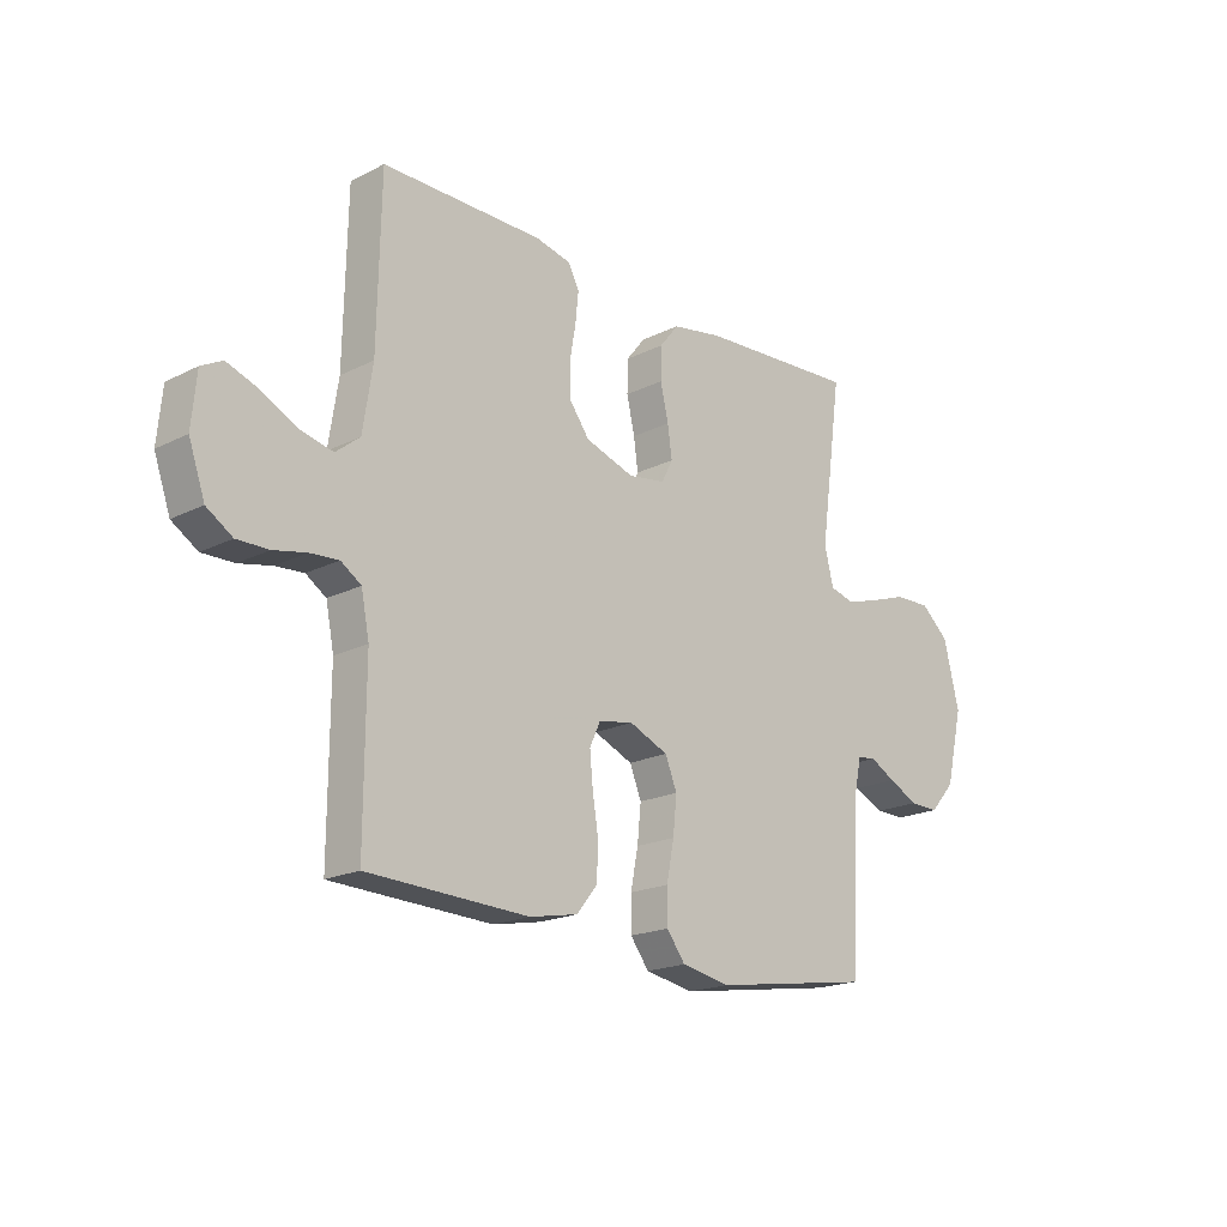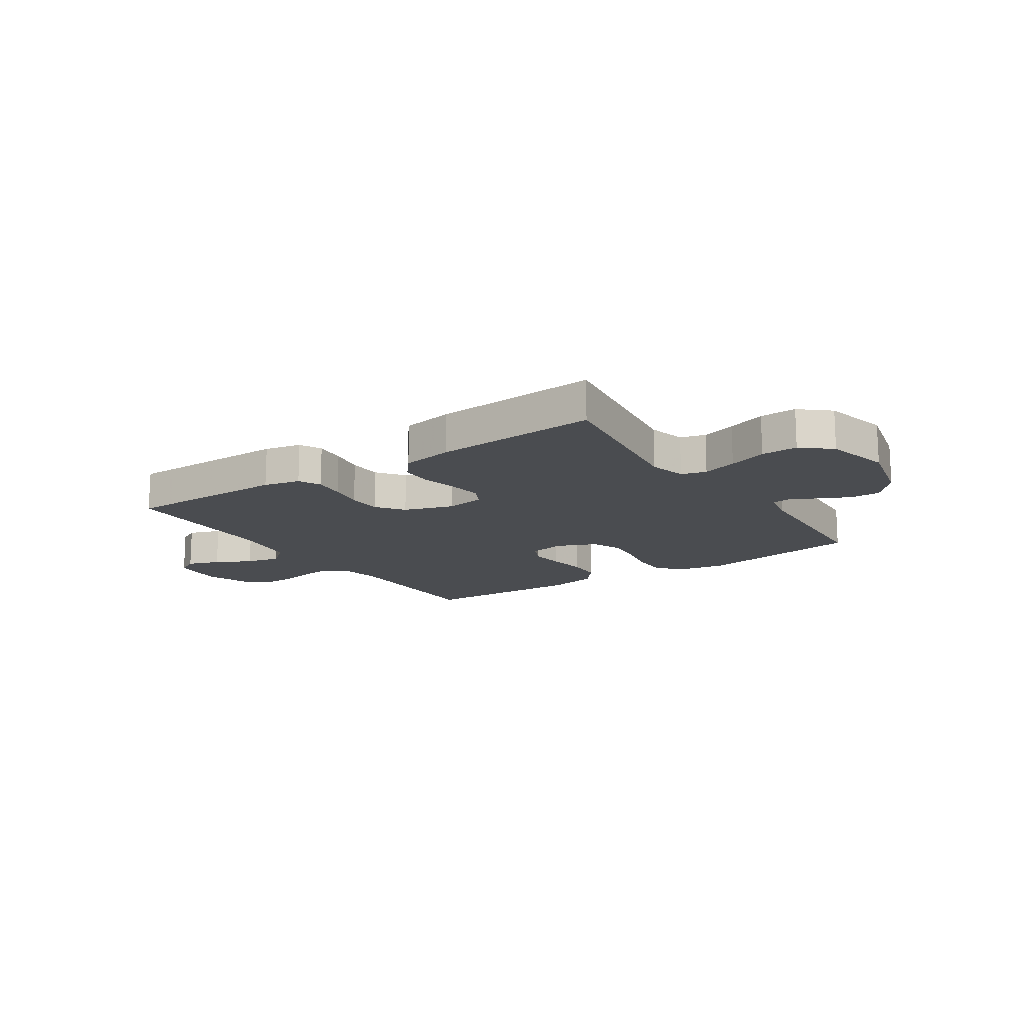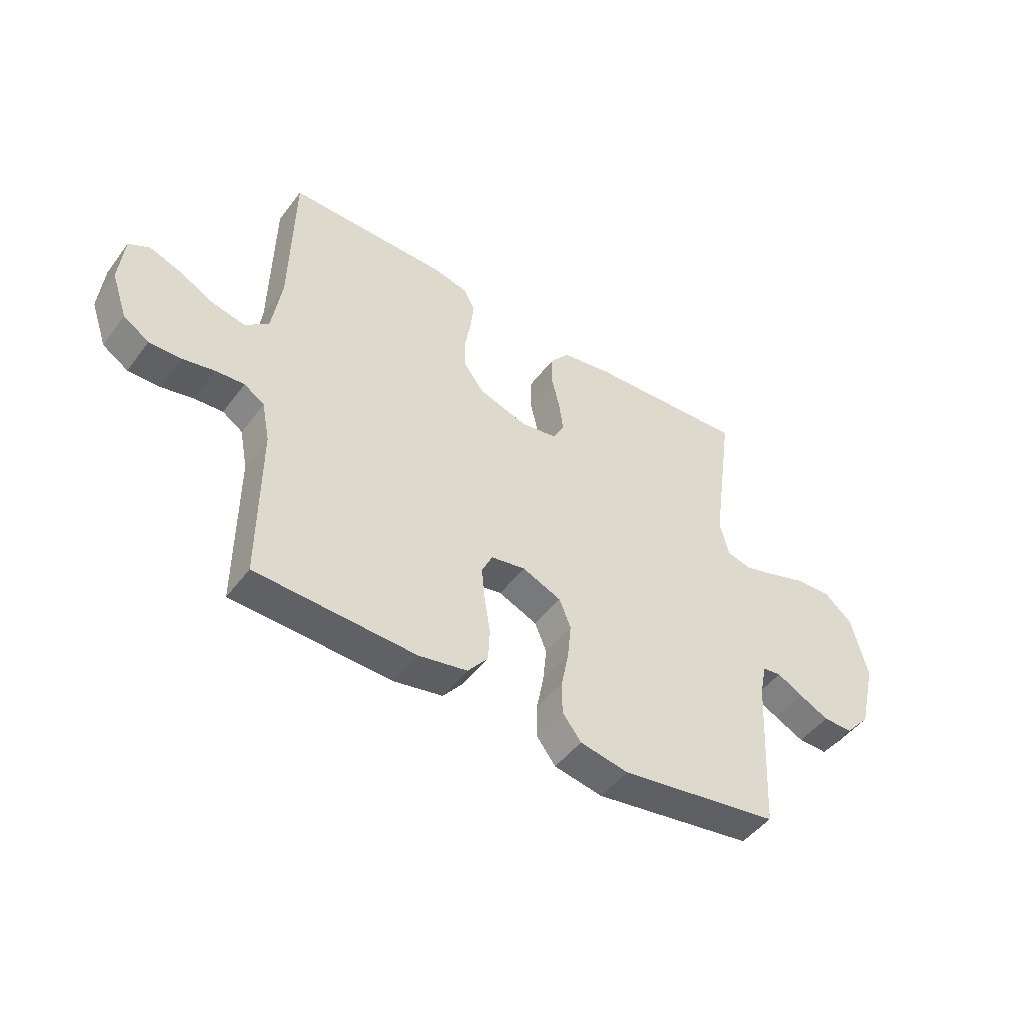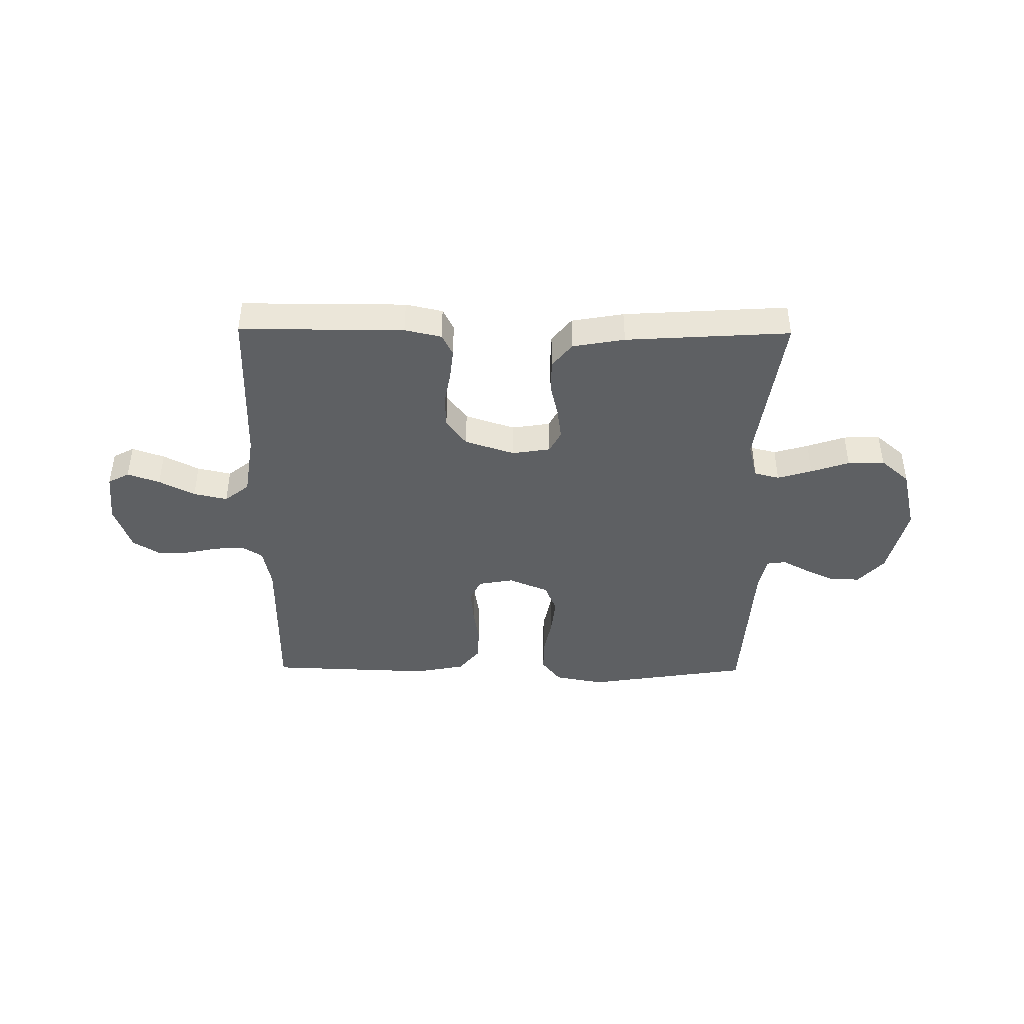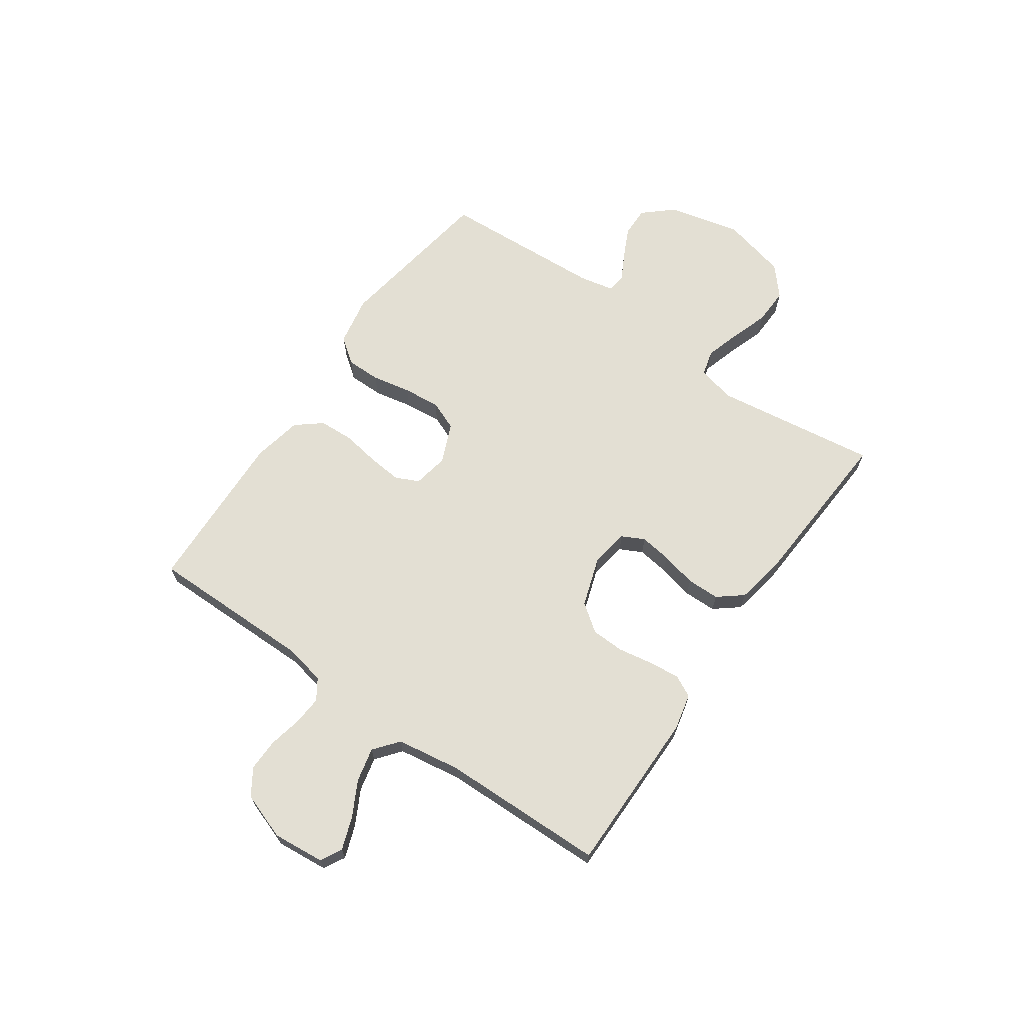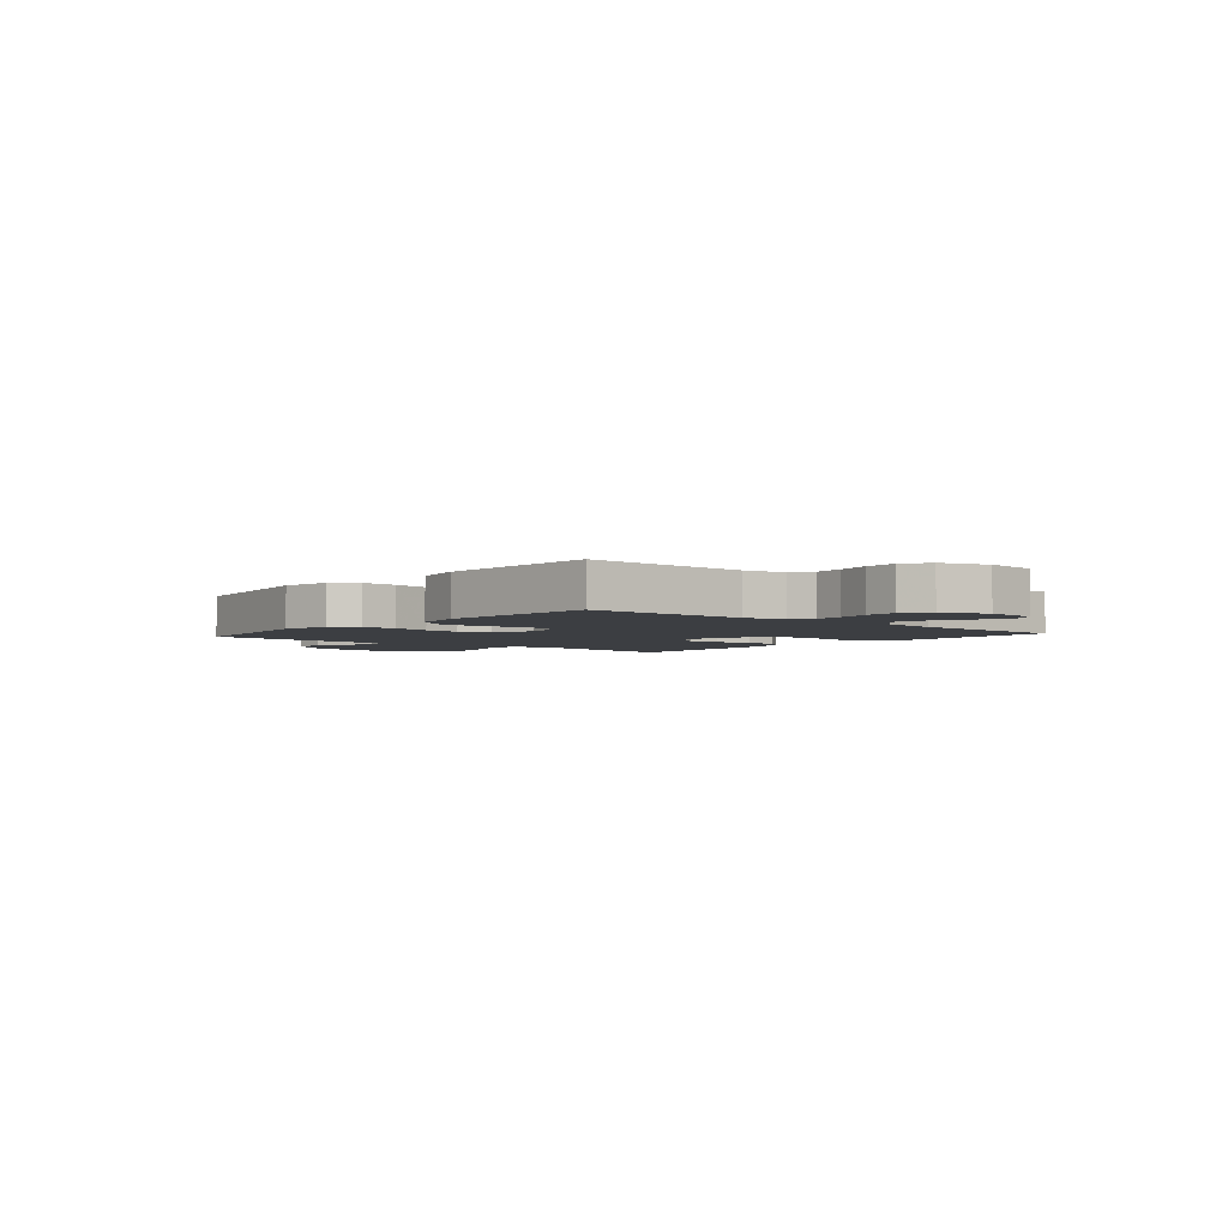
<metadata>
{"format":"obj","ext":"obj","renderer":"f3d","projection":"perspective","resolution":1024,"background":"white","views":[{"elev":-19.2,"azim":-46.7,"up":"+Z"},{"elev":-15.1,"azim":33.9,"up":"+Y"},{"elev":-47.9,"azim":-35.1,"up":"+Z"},{"elev":-42.4,"azim":-0.6,"up":"+Y"},{"elev":67.1,"azim":-55.1,"up":"+Y"},{"elev":-3.4,"azim":-130.4,"up":"+Y"}]}
</metadata>
<code>
v -0.5 0.07 -0.5
v -0.499 0.07 -0.2
v -0.514 0.07 -0.124
v -0.552 0.07 -0.099
v -0.605 0.07 -0.103
v -0.666 0.07 -0.116
v -0.725 0.07 -0.117
v -0.773 0.07 -0.086
v -0.803 0.07 0
v -0.794 0.07 0.095
v -0.755 0.07 0.116
v -0.696 0.07 0.095
v -0.631 0.07 0.061
v -0.569 0.07 0.047
v -0.524 0.07 0.083
v -0.506 0.07 0.2
v -0.5 0.07 0.5
v -0.2 0.07 0.5
v -0.133 0.07 0.485
v -0.113 0.07 0.445
v -0.119 0.07 0.388
v -0.13 0.07 0.325
v -0.128 0.07 0.264
v -0.091 0.07 0.214
v 0 0.07 0.184
v 0.07 0.07 0.195
v 0.091 0.07 0.236
v 0.083 0.07 0.294
v 0.068 0.07 0.359
v 0.069 0.07 0.419
v 0.105 0.07 0.464
v 0.2 0.07 0.481
v 0.5 0.07 0.5
v 0.458 0.07 0.2
v 0.475 0.07 0.132
v 0.521 0.07 0.12
v 0.584 0.07 0.139
v 0.654 0.07 0.163
v 0.721 0.07 0.165
v 0.774 0.07 0.119
v 0.803 0.07 0
v 0.771 0.07 -0.134
v 0.724 0.07 -0.187
v 0.669 0.07 -0.186
v 0.613 0.07 -0.159
v 0.565 0.07 -0.133
v 0.53 0.07 -0.138
v 0.517 0.07 -0.2
v 0.5 0.07 -0.5
v 0.2 0.07 -0.547
v 0.109 0.07 -0.53
v 0.074 0.07 -0.484
v 0.074 0.07 -0.421
v 0.088 0.07 -0.35
v 0.095 0.07 -0.282
v 0.073 0.07 -0.228
v 0 0.07 -0.197
v -0.065 0.07 -0.209
v -0.085 0.07 -0.252
v -0.079 0.07 -0.314
v -0.068 0.07 -0.383
v -0.071 0.07 -0.446
v -0.109 0.07 -0.493
v -0.2 0.07 -0.511
v -0.5 0 -0.5
v -0.499 0 -0.2
v -0.514 0 -0.124
v -0.552 0 -0.099
v -0.605 0 -0.103
v -0.666 0 -0.116
v -0.725 0 -0.117
v -0.773 0 -0.086
v -0.803 0 0
v -0.794 0 0.095
v -0.755 0 0.116
v -0.696 0 0.095
v -0.631 0 0.061
v -0.569 0 0.047
v -0.524 0 0.083
v -0.506 0 0.2
v -0.5 0 0.5
v -0.2 0 0.5
v -0.133 0 0.485
v -0.113 0 0.445
v -0.119 0 0.388
v -0.13 0 0.325
v -0.128 0 0.264
v -0.091 0 0.214
v 0 0 0.184
v 0.07 0 0.195
v 0.091 0 0.236
v 0.083 0 0.294
v 0.068 0 0.359
v 0.069 0 0.419
v 0.105 0 0.464
v 0.2 0 0.481
v 0.5 0 0.5
v 0.458 0 0.2
v 0.475 0 0.132
v 0.521 0 0.12
v 0.584 0 0.139
v 0.654 0 0.163
v 0.721 0 0.165
v 0.774 0 0.119
v 0.803 0 0
v 0.771 0 -0.134
v 0.724 0 -0.187
v 0.669 0 -0.186
v 0.613 0 -0.159
v 0.565 0 -0.133
v 0.53 0 -0.138
v 0.517 0 -0.2
v 0.5 0 -0.5
v 0.2 0 -0.547
v 0.109 0 -0.53
v 0.074 0 -0.484
v 0.074 0 -0.421
v 0.088 0 -0.35
v 0.095 0 -0.282
v 0.073 0 -0.228
v 0 0 -0.197
v -0.065 0 -0.209
v -0.085 0 -0.252
v -0.079 0 -0.314
v -0.068 0 -0.383
v -0.071 0 -0.446
v -0.109 0 -0.493
v -0.2 0 -0.511
f 64 1 2
f 63 64 2
f 62 63 2
f 61 62 2
f 60 61 2
f 59 60 2 3
f 58 59 3 4
f 57 58 4
f 52 53 54
f 51 52 54
f 50 51 54
f 49 50 54
f 48 49 54
f 47 48 54 55
f 44 45 46
f 43 44 46
f 42 43 46
f 41 42 46
f 40 41 46
f 39 40 46
f 38 39 46
f 37 38 46
f 36 37 46 47
f 47 55 56
f 36 47 56
f 35 36 56
f 32 33 34
f 31 32 34
f 30 31 34
f 29 30 34
f 28 29 34
f 27 28 34 35
f 20 21 22
f 19 20 22
f 18 19 22
f 17 18 22
f 16 17 22
f 15 16 22 23
f 14 15 23 24
f 11 12 13
f 10 11 13
f 9 10 13
f 8 9 13
f 7 8 13
f 6 7 13
f 5 6 13
f 4 5 13 14
f 14 24 25
f 4 14 25
f 57 4 25
f 35 56 57
f 27 35 57
f 26 27 57
f 25 26 57
f 66 65 128
f 66 128 127
f 66 127 126
f 66 126 125
f 66 125 124
f 67 66 124 123
f 68 67 123 122
f 68 122 121
f 118 117 116
f 118 116 115
f 118 115 114
f 118 114 113
f 118 113 112
f 119 118 112 111
f 110 109 108
f 110 108 107
f 110 107 106
f 110 106 105
f 110 105 104
f 110 104 103
f 110 103 102
f 110 102 101
f 111 110 101 100
f 120 119 111
f 120 111 100
f 120 100 99
f 98 97 96
f 98 96 95
f 98 95 94
f 98 94 93
f 98 93 92
f 99 98 92 91
f 86 85 84
f 86 84 83
f 86 83 82
f 86 82 81
f 86 81 80
f 87 86 80 79
f 88 87 79 78
f 77 76 75
f 77 75 74
f 77 74 73
f 77 73 72
f 77 72 71
f 77 71 70
f 77 70 69
f 78 77 69 68
f 89 88 78
f 89 78 68
f 89 68 121
f 121 120 99
f 121 99 91
f 121 91 90
f 121 90 89
f 1 65 66 2
f 2 66 67 3
f 3 67 68 4
f 4 68 69 5
f 5 69 70 6
f 6 70 71 7
f 7 71 72 8
f 8 72 73 9
f 9 73 74 10
f 10 74 75 11
f 11 75 76 12
f 12 76 77 13
f 13 77 78 14
f 14 78 79 15
f 15 79 80 16
f 16 80 81 17
f 17 81 82 18
f 18 82 83 19
f 19 83 84 20
f 20 84 85 21
f 21 85 86 22
f 22 86 87 23
f 23 87 88 24
f 24 88 89 25
f 25 89 90 26
f 26 90 91 27
f 27 91 92 28
f 28 92 93 29
f 29 93 94 30
f 30 94 95 31
f 31 95 96 32
f 32 96 97 33
f 33 97 98 34
f 34 98 99 35
f 35 99 100 36
f 36 100 101 37
f 37 101 102 38
f 38 102 103 39
f 39 103 104 40
f 40 104 105 41
f 41 105 106 42
f 42 106 107 43
f 43 107 108 44
f 44 108 109 45
f 45 109 110 46
f 46 110 111 47
f 47 111 112 48
f 48 112 113 49
f 49 113 114 50
f 50 114 115 51
f 51 115 116 52
f 52 116 117 53
f 53 117 118 54
f 54 118 119 55
f 55 119 120 56
f 56 120 121 57
f 57 121 122 58
f 58 122 123 59
f 59 123 124 60
f 60 124 125 61
f 61 125 126 62
f 62 126 127 63
f 63 127 128 64
f 64 128 65 1

</code>
